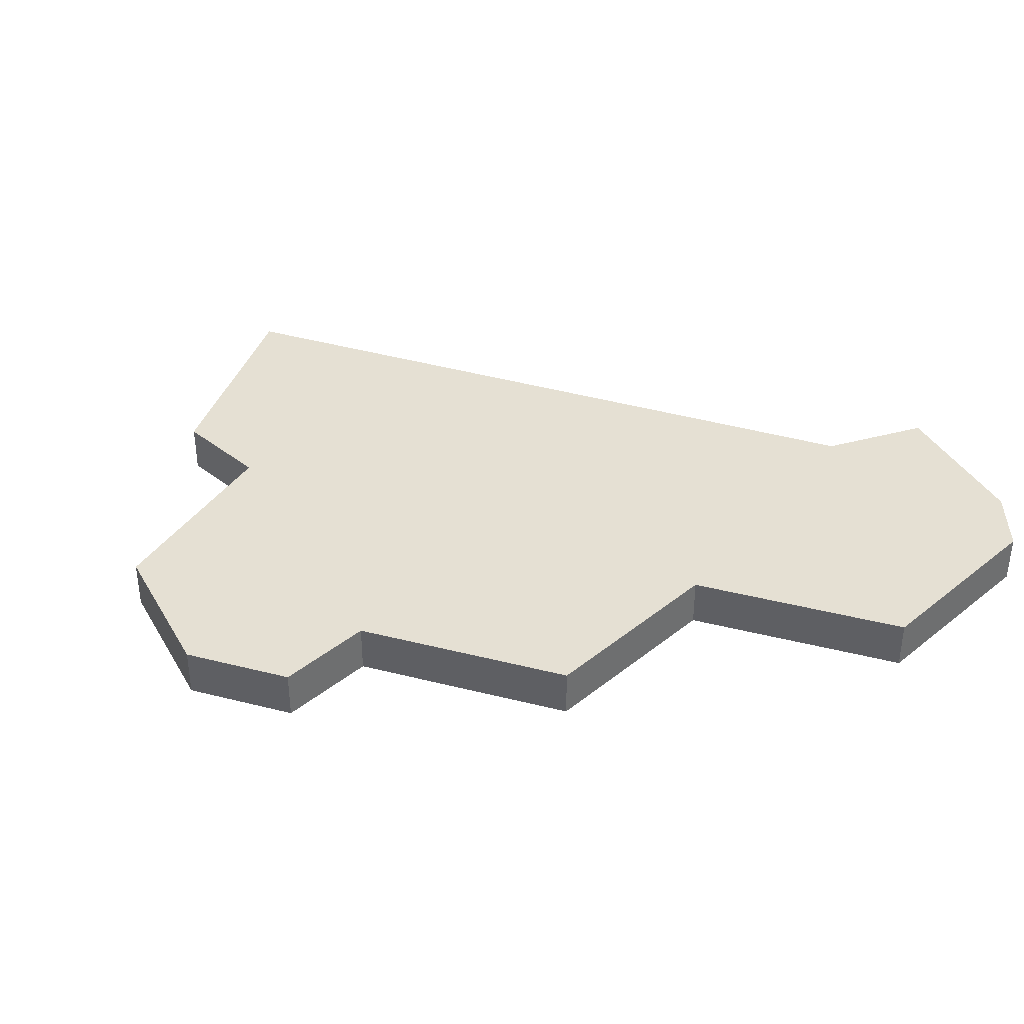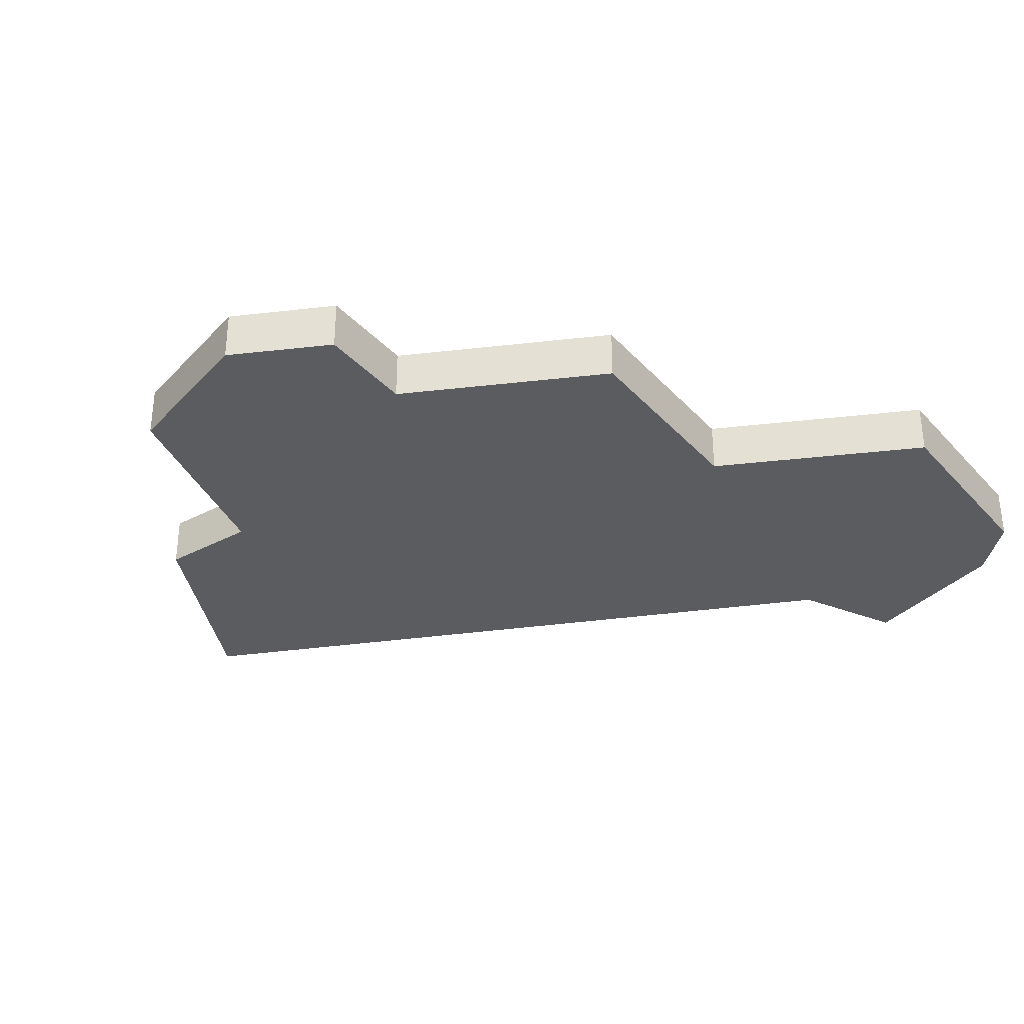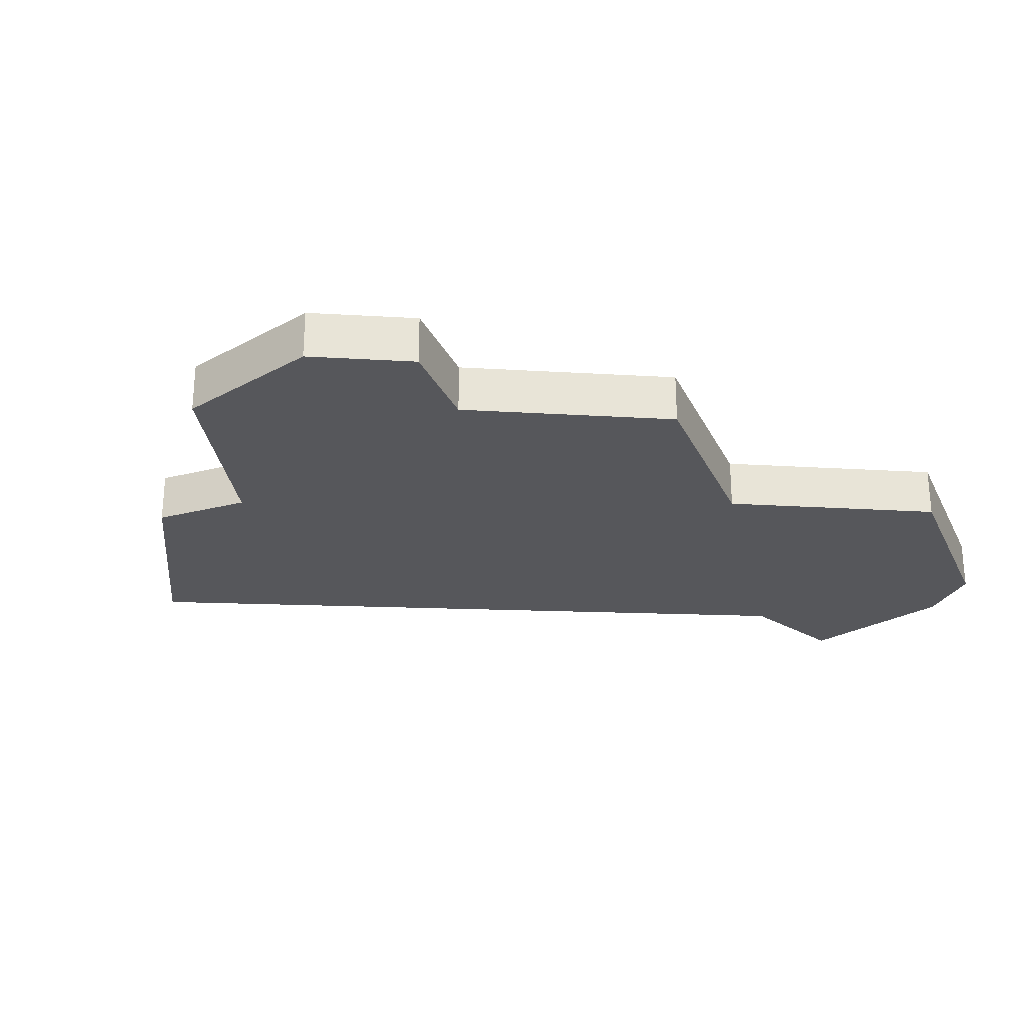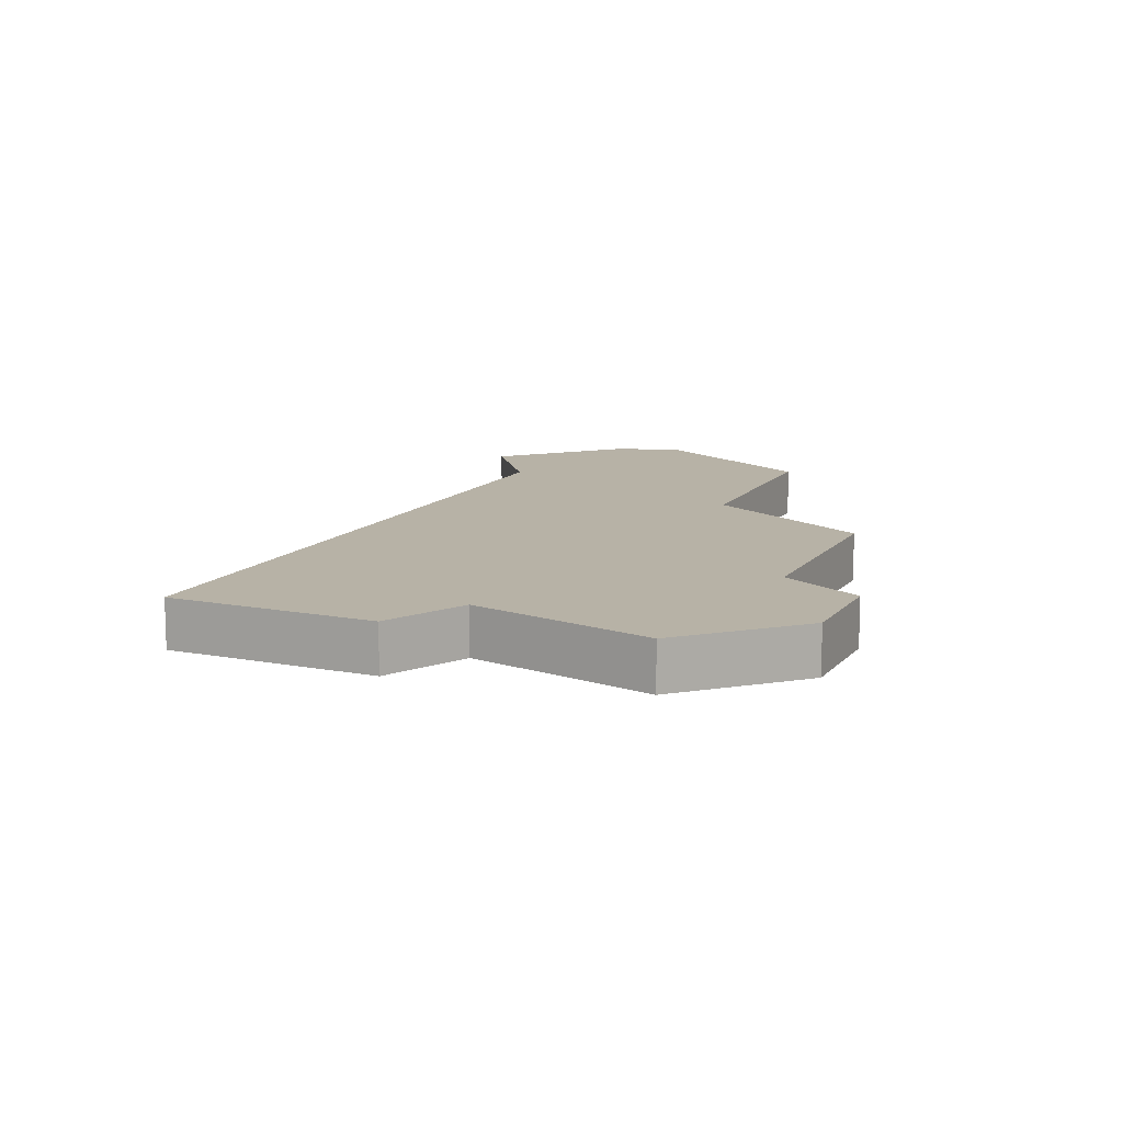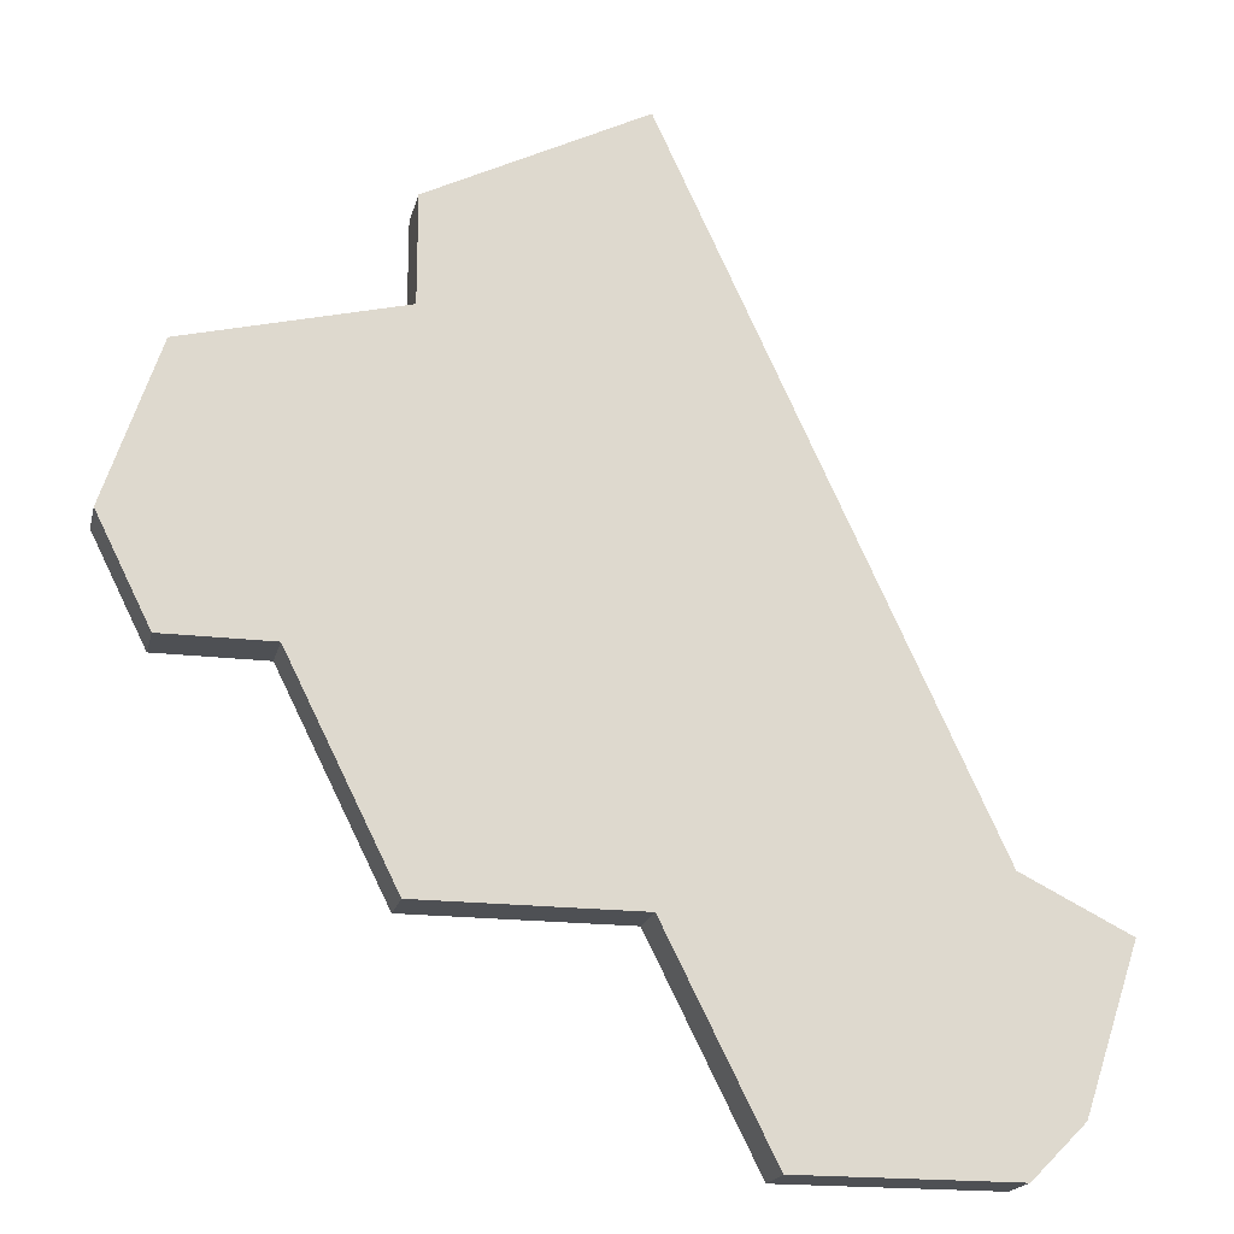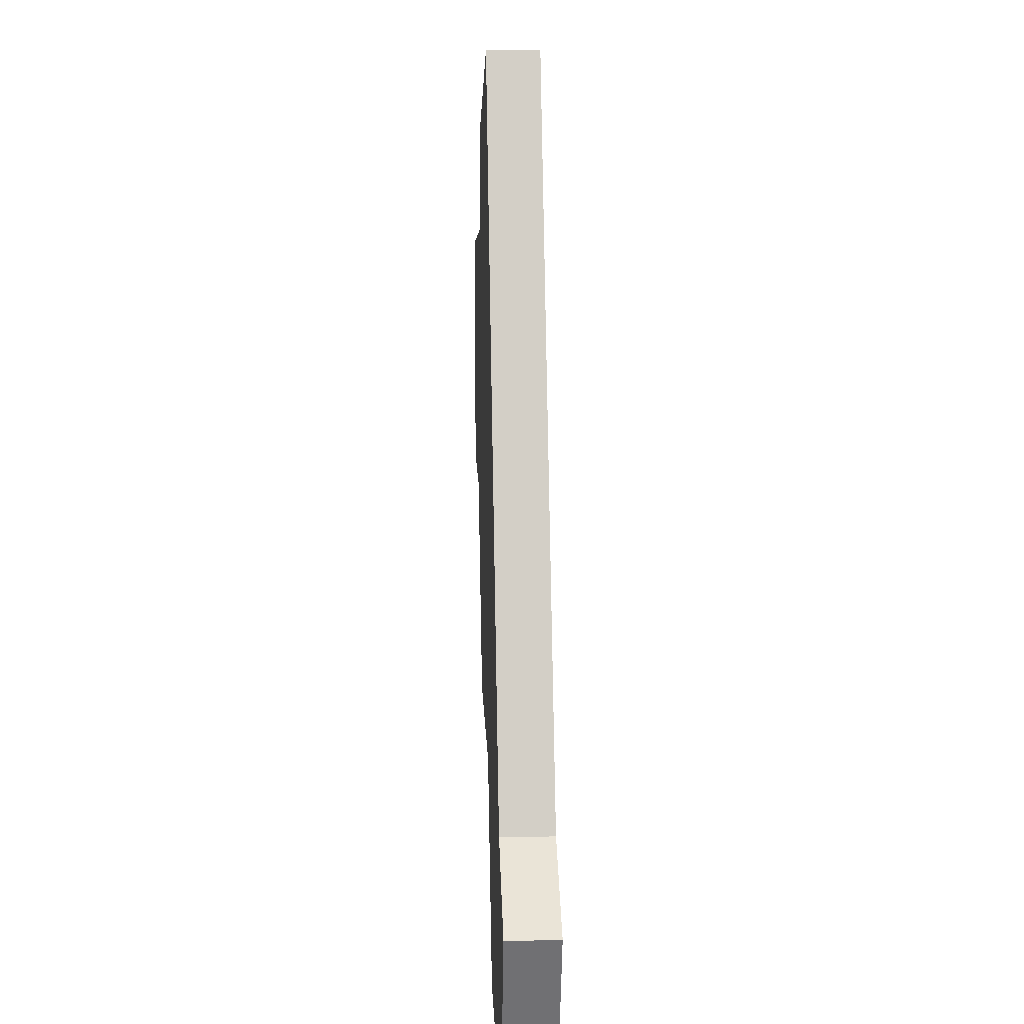
<metadata>
{"format":"obj","ext":"obj","renderer":"f3d","projection":"perspective","resolution":1024,"background":"white","views":[{"elev":38.2,"azim":-45.5,"up":"+Z"},{"elev":-34.1,"azim":-54.5,"up":"+Z"},{"elev":-27.3,"azim":-68.5,"up":"+Z"},{"elev":12.5,"azim":-129.1,"up":"+Z"},{"elev":-19.0,"azim":-12.9,"up":"+Y"},{"elev":16.7,"azim":87.6,"up":"+Y"}]}
</metadata>
<code>
v 3025 -499 0
v 3024 -502 0
v 3025 -504 0
v 3027 -504 0
v 3029 -508 0
v 3033 -508 0
v 3035 -512 0
v 3039 -512 0
v 3040 -511 0
v 3041 -508 0
v 3039 -507 0
v 3033 -494 0
v 3029 -496 0
v 3029 -498 0
v 3025 -499 1
v 3024 -502 1
v 3025 -504 1
v 3027 -504 1
v 3029 -508 1
v 3033 -508 1
v 3035 -512 1
v 3039 -512 1
v 3040 -511 1
v 3041 -508 1
v 3039 -507 1
v 3033 -494 1
v 3029 -496 1
v 3029 -498 1
f 2 1 14
f 4 3 2
f 6 5 4
f 8 7 6
f 10 9 8
f 13 12 11
f 4 2 14
f 10 8 6
f 14 13 11
f 6 4 14
f 11 10 6
f 6 14 11
f 28 15 16
f 16 17 18
f 18 19 20
f 20 21 22
f 22 23 24
f 25 26 27
f 28 16 18
f 20 22 24
f 25 27 28
f 28 18 20
f 20 24 25
f 25 28 20
f 16 15 2
f 2 15 1
f 17 16 3
f 3 16 2
f 18 17 4
f 4 17 3
f 19 18 5
f 5 18 4
f 20 19 6
f 6 19 5
f 21 20 7
f 7 20 6
f 22 21 8
f 8 21 7
f 23 22 9
f 9 22 8
f 24 23 10
f 10 23 9
f 25 24 11
f 11 24 10
f 26 25 12
f 12 25 11
f 27 26 13
f 13 26 12
f 15 28 1
f 1 28 14
f 28 27 14
f 14 27 13

</code>
